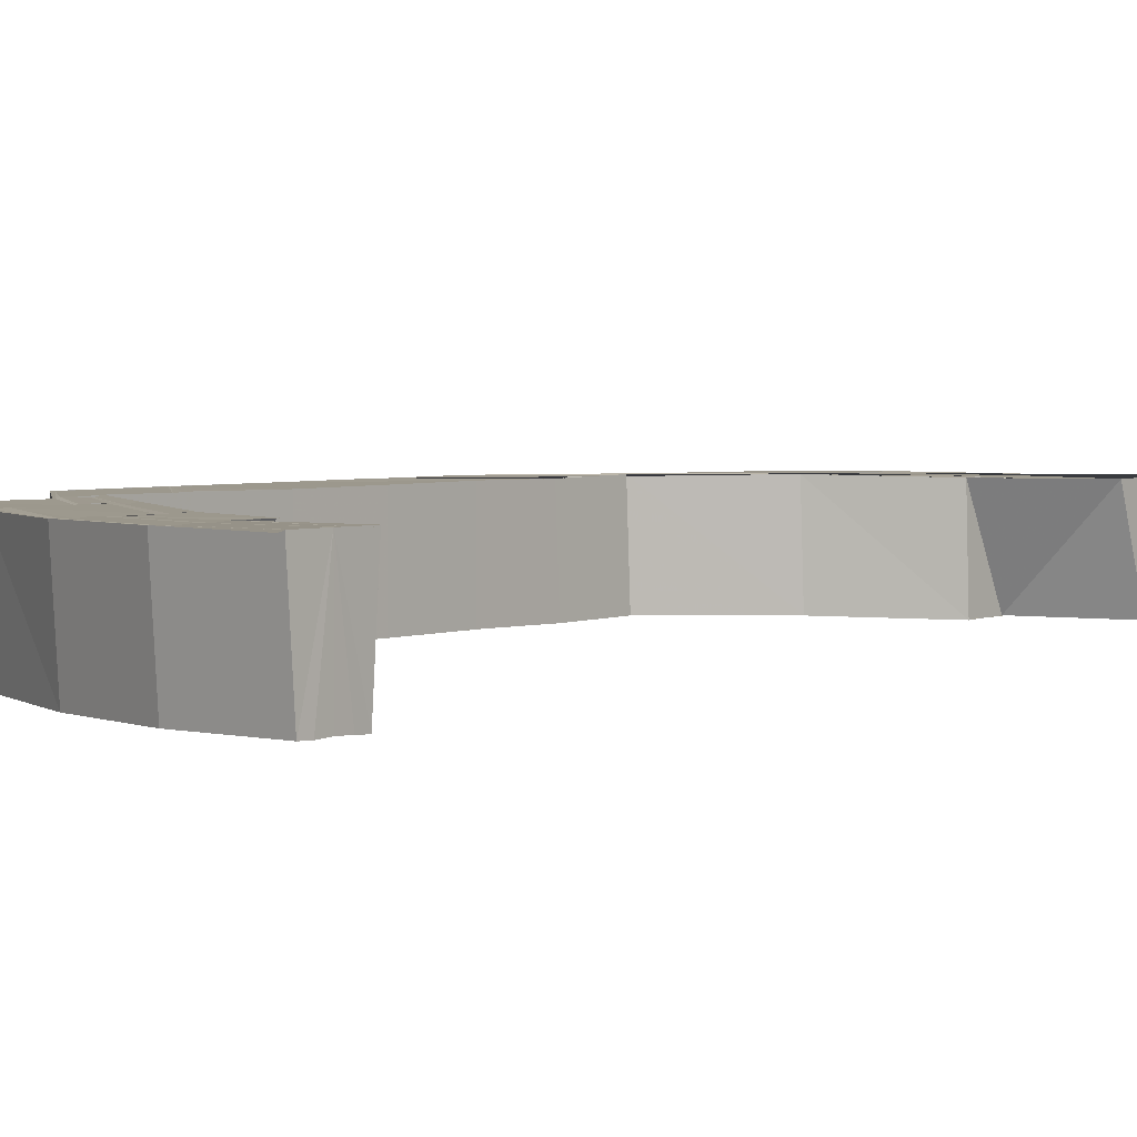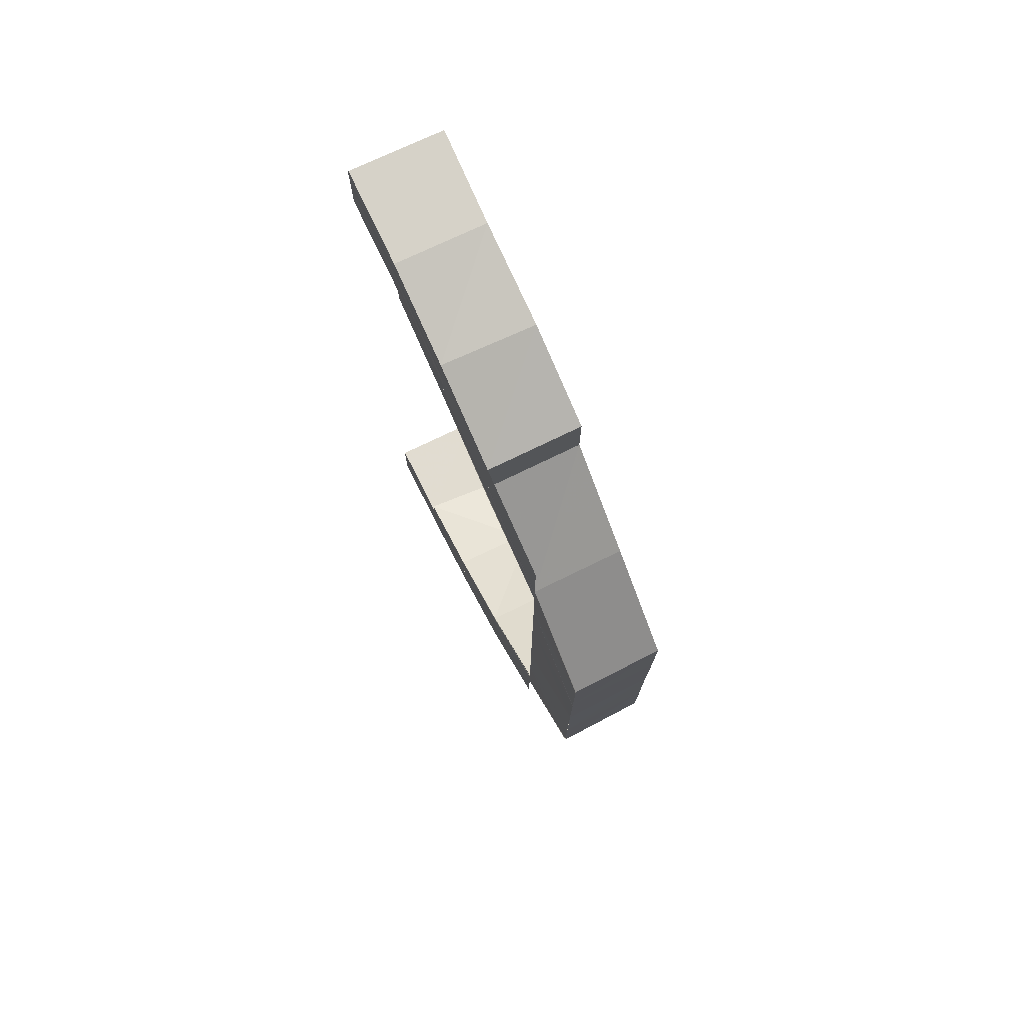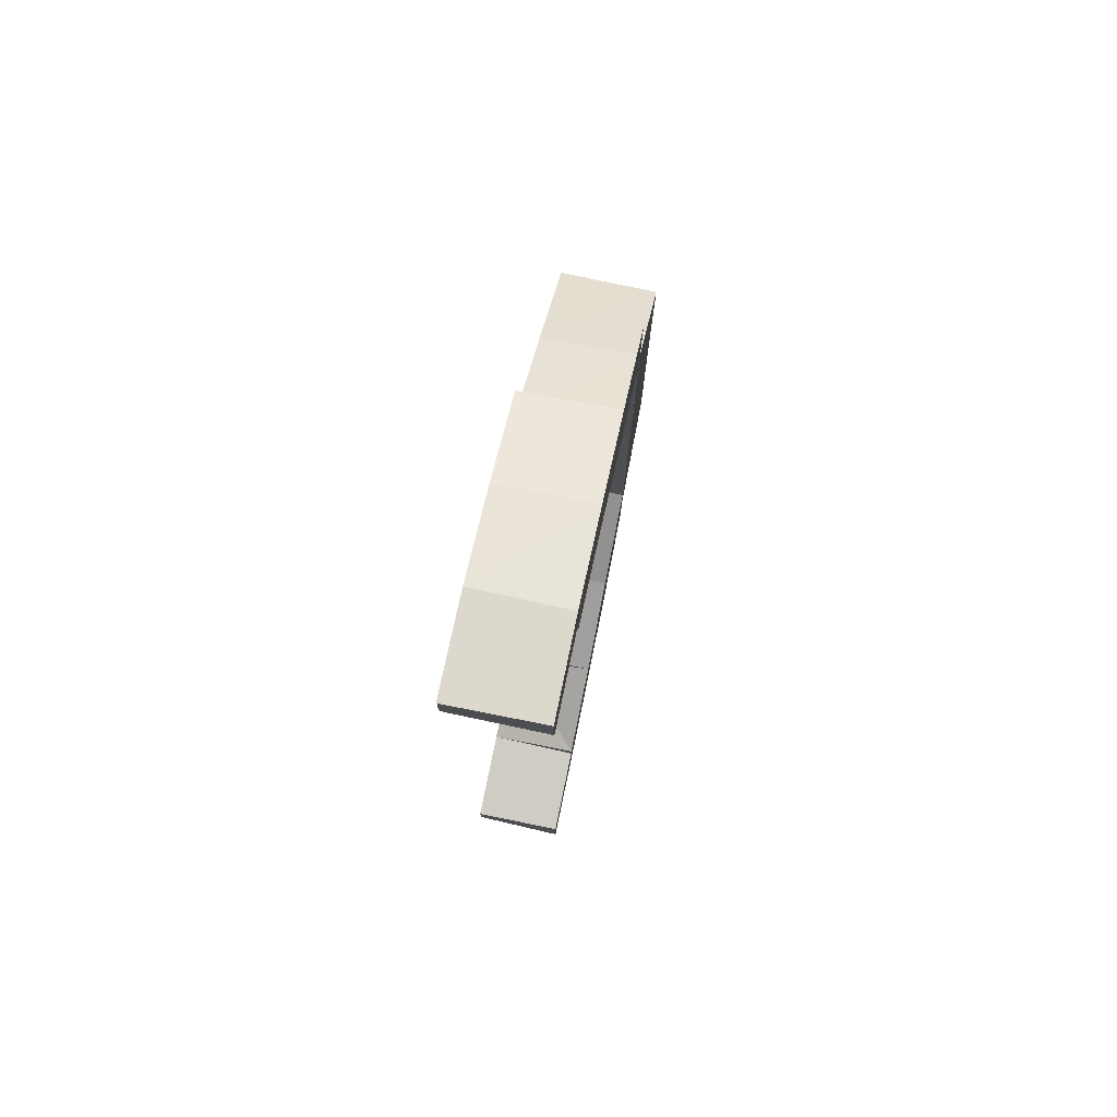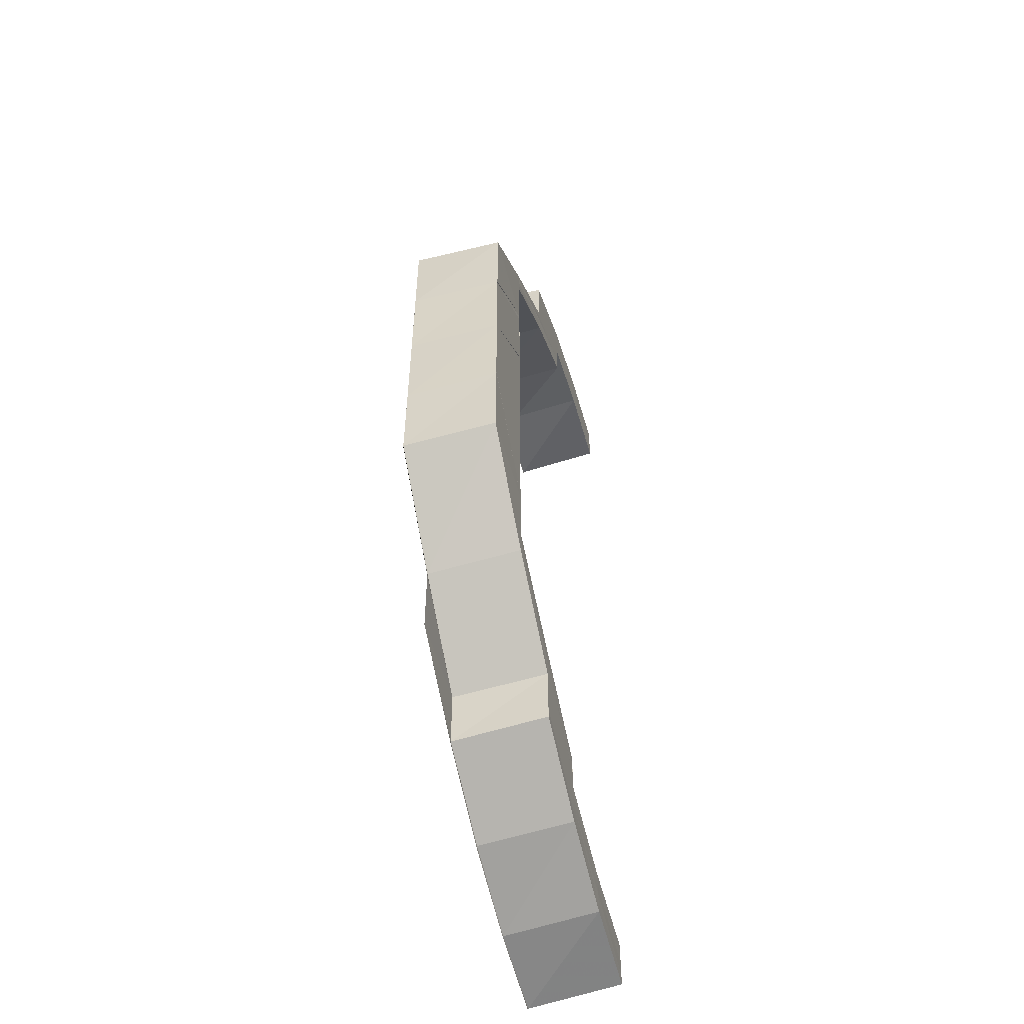
<metadata>
{"format":"obj","ext":"obj","renderer":"f3d","projection":"perspective","resolution":1024,"background":"white","views":[{"elev":3.2,"azim":38.2,"up":"+Y"},{"elev":76.3,"azim":-116.4,"up":"+Z"},{"elev":77.8,"azim":101.9,"up":"+Z"},{"elev":-54.9,"azim":-74.9,"up":"+Z"}]}
</metadata>
<code>
o 5620
v 2213 1884 7.734
v 2213 1884 7.733
v 2213 1884 7.733
v 2213 1884 7.732
v 2213 1884 7.733
v 2213 1884 7.732
v 2213 1884 7.732
v 2213 1884 7.73
v 2213 1884 7.729
v 2213 1884 7.733
v 2213 1884 7.732
v 2213 1884 7.729
v 2213 1884 7.729
v 2213 1884 7.725
v 2213 1884 7.724
v 2213 1884 7.73
v 2213 1884 7.729
v 2213 1884 7.724
v 2213 1884 7.724
v 2213 1884 7.718
v 2213 1884 7.718
v 2213 1884 7.725
v 2213 1884 7.724
v 2213 1884 7.729
v 2213 1884 7.723
v 2213 1884 7.729
v 2213 1884 7.732
v 2213 1884 7.724
v 2213 1884 7.724
v 2213 1884 7.732
v 2213 1884 7.733
v 2213 1884 7.728
v 2213 1884 7.722
v 2213 1884 7.715
v 2213 1884 7.73
v 2213 1884 7.726
v 2213 1884 7.733
v 2213 1884 7.733
v 2213 1884 7.731
v 2213 1884 7.729
v 2213 1884 7.725
v 2213 1884 7.73
v 2213 1884 7.728
v 2213 1884 7.724
v 2213 1884 7.733
v 2213 1884 7.733
v 2213 1884 7.731
v 2213 1884 7.73
v 2213 1884 7.729
v 2213 1884 7.727
v 2213 1884 7.727
v 2213 1884 7.729
v 2213 1884 7.726
v 2213 1884 7.727
v 2213 1884 7.726
v 2213 1884 7.726
v 2213 1884 7.723
v 2213 1884 7.724
v 2213 1884 7.719
v 2213 1884 7.726
v 2213 1884 7.724
v 2213 1884 7.727
v 2213 1884 7.727
v 2213 1884 7.726
v 2213 1884 7.725
v 2213 1884 7.726
v 2213 1884 7.727
v 2213 1884 7.726
v 2213 1884 7.726
v 2213 1884 7.723
v 2213 1884 7.719
v 2213 1884 7.723
v 2213 1884 7.723
v 2213 1884 7.718
v 2213 1884 7.723
v 2213 1884 7.713
v 2213 1884 7.719
v 2213 1884 7.719
v 2213 1884 7.718
v 2213 1884 7.713
v 2213 1884 7.718
v 2213 1884 7.713
v 2213 1884 7.713
v 2213 1884 7.713
v 2213 1884 7.706
v 2213 1884 7.719
v 2213 1884 7.719
v 2213 1884 7.706
v 2213 1884 7.72
v 2213 1884 7.713
v 2213 1884 7.713
v 2213 1884 7.706
v 2213 1884 7.713
v 2213 1884 7.714
v 2213 1884 7.706
v 2213 1884 7.706
v 2213 1884 7.707
v 2213 1884 7.708
v 2213 1884 7.716
v 2213 1884 7.709
v 2213 1884 7.717
v 2213 1884 7.709
v 2213 1884 7.718
v 2213 1884 7.717
v 2213 1884 7.724
v 2213 1884 7.718
v 2213 1884 7.71
v 2213 1884 7.718
v 2213 1884 7.725
v 2213 1884 7.724
v 2213 1884 7.729
v 2213 1884 7.73
v 2213 1884 7.725
v 2213 1884 7.73
v 2213 1884 7.718
v 2213 1884 7.718
v 2213 1884 7.71
v 2213 1884 7.718
v 2213 1884 7.7
v 2213 1884 7.709
v 2213 1884 7.701
v 2213 1884 7.71
v 2213 1884 7.71
v 2213 1884 7.71
v 2213 1884 7.729
v 2213 1884 7.729
v 2213 1884 7.732
v 2213 1884 7.733
v 2213 1884 7.73
v 2213 1884 7.733
v 2213 1884 7.732
v 2213 1884 7.732
v 2213 1884 7.733
v 2213 1884 7.734
v 2213 1884 7.733
v 2213 1884 7.733
v 2213 1884 7.734
v 2213 1884 7.73
v 2213 1884 7.731
v 2213 1884 7.728
v 2213 1884 7.731
v 2213 1884 7.73
v 2213 1884 7.733
v 2213 1884 7.732
v 2213 1884 7.729
v 2213 1884 7.724
v 2213 1884 7.729
v 2213 1884 7.73
v 2213 1884 7.729
v 2213 1884 7.728
v 2213 1884 7.727
v 2213 1884 7.729
v 2213 1884 7.726
v 2213 1884 7.727
v 2213 1884 7.725
v 2213 1884 7.724
v 2213 1884 7.726
v 2213 1884 7.723
v 2213 1884 7.722
v 2213 1884 7.716
v 2213 1884 7.717
v 2213 1884 7.709
v 2213 1884 7.715
v 2213 1884 7.72
v 2213 1884 7.709
v 2213 1884 7.7
v 2213 1884 7.708
v 2213 1884 7.69
v 2213 1884 7.7
v 2213 1884 7.7
v 2213 1884 7.714
v 2213 1884 7.707
v 2213 1884 7.713
v 2213 1884 7.706
v 2213 1884 7.713
v 2213 1884 7.719
v 2213 1884 7.719
v 2213 1884 7.723
v 2213 1884 7.713
v 2213 1884 7.718
v 2213 1884 7.719
v 2213 1884 7.723
v 2213 1884 7.723
v 2213 1884 7.713
v 2213 1884 7.713
v 2213 1884 7.718
v 2213 1884 7.719
v 2213 1884 7.706
v 2213 1884 7.706
v 2213 1884 7.713
v 2213 1884 7.713
v 2213 1884 7.706
v 2213 1884 7.706
v 2213 1884 7.698
v 2213 1884 7.698
v 2213 1884 7.689
v 2213 1884 7.689
v 2213 1884 7.689
v 2213 1884 7.68
v 2213 1884 7.689
v 2213 1884 7.68
v 2213 1884 7.68
v 2213 1884 7.689
v 2213 1884 7.69
v 2213 1884 7.699
v 2213 1884 7.699
v 2213 1884 7.69
v 2213 1884 7.69
v 2213 1884 7.68
v 2213 1884 7.69
v 2213 1884 7.69
v 2213 1884 7.7
v 2213 1884 7.7
v 2213 1884 7.709
v 2213 1884 7.71
v 2213 1884 7.717
v 2213 1884 7.71
v 2213 1884 7.701
v 2213 1884 7.71
v 2213 1884 7.718
v 2213 1884 7.7
v 2213 1884 7.71
v 2213 1884 7.7
v 2213 1884 7.7
v 2213 1884 7.7
v 2213 1884 7.69
v 2213 1884 7.69
v 2213 1884 7.699
v 2213 1884 7.689
v 2213 1884 7.68
v 2213 1884 7.671
v 2213 1884 7.671
v 2213 1884 7.67
v 2213 1884 7.661
v 2213 1884 7.661
v 2213 1884 7.67
v 2213 1884 7.66
v 2213 1884 7.67
v 2213 1884 7.66
v 2213 1884 7.651
v 2213 1884 7.651
v 2213 1884 7.66
v 2213 1884 7.644
v 2213 1884 7.643
v 2213 1884 7.65
v 2213 1884 7.651
v 2213 1884 7.66
v 2213 1884 7.642
v 2213 1884 7.643
v 2213 1884 7.642
v 2213 1884 7.65
v 2213 1884 7.66
v 2213 1884 7.642
v 2213 1884 7.642
v 2213 1884 7.65
v 2213 1884 7.65
v 2213 1884 7.659
v 2213 1884 7.66
v 2213 1884 7.642
v 2213 1884 7.65
v 2213 1884 7.65
v 2213 1884 7.65
v 2213 1884 7.65
v 2213 1884 7.651
v 2213 1884 7.66
v 2213 1884 7.659
v 2213 1884 7.65
v 2213 1884 7.659
v 2213 1884 7.66
v 2213 1884 7.66
v 2213 1884 7.67
v 2213 1884 7.67
v 2213 1884 7.66
v 2213 1884 7.67
v 2213 1884 7.67
v 2213 1884 7.661
v 2213 1884 7.671
v 2213 1884 7.68
v 2213 1884 7.66
v 2213 1884 7.651
v 2213 1884 7.643
v 2213 1884 7.651
v 2213 1884 7.671
v 2213 1884 7.671
v 2213 1884 7.662
v 2213 1884 7.662
v 2213 1884 7.654
v 2213 1884 7.654
v 2213 1884 7.654
v 2213 1884 7.647
v 2213 1884 7.641
v 2213 1884 7.647
v 2213 1884 7.647
v 2213 1884 7.654
v 2213 1884 7.654
v 2213 1884 7.647
v 2213 1884 7.654
v 2213 1884 7.654
v 2213 1884 7.647
v 2213 1884 7.654
v 2213 1884 7.653
v 2213 1884 7.641
v 2213 1884 7.647
v 2213 1884 7.647
v 2213 1884 7.642
v 2213 1884 7.647
v 2213 1884 7.646
v 2213 1884 7.652
v 2213 1884 7.641
v 2213 1884 7.641
v 2213 1884 7.637
v 2213 1884 7.64
v 2213 1884 7.641
v 2213 1884 7.642
v 2213 1884 7.637
v 2213 1884 7.642
v 2213 1884 7.645
v 2213 1884 7.638
v 2213 1884 7.637
v 2213 1884 7.634
v 2213 1884 7.634
v 2213 1884 7.636
v 2213 1884 7.637
v 2213 1884 7.632
v 2213 1884 7.636
v 2213 1884 7.631
v 2213 1884 7.636
v 2213 1884 7.636
v 2213 1884 7.643
v 2213 1884 7.63
v 2213 1884 7.631
v 2213 1884 7.632
v 2213 1884 7.635
v 2213 1884 7.631
v 2213 1884 7.633
v 2213 1884 7.63
v 2213 1884 7.634
v 2213 1884 7.633
v 2213 1884 7.634
v 2213 1884 7.633
v 2213 1884 7.634
v 2213 1884 7.635
v 2213 1884 7.634
v 2213 1884 7.635
v 2213 1884 7.633
v 2213 1884 7.634
v 2213 1884 7.634
v 2213 1884 7.635
v 2213 1884 7.634
v 2213 1884 7.633
v 2213 1884 7.634
v 2213 1884 7.631
v 2213 1884 7.633
v 2213 1884 7.634
v 2213 1884 7.63
v 2213 1884 7.632
v 2213 1884 7.629
v 2213 1884 7.631
v 2213 1884 7.627
v 2213 1884 7.63
v 2213 1884 7.627
v 2213 1884 7.628
v 2213 1884 7.628
v 2213 1884 7.627
v 2213 1884 7.626
v 2213 1884 7.627
v 2213 1884 7.627
v 2213 1884 7.628
v 2213 1884 7.628
v 2213 1884 7.631
v 2213 1884 7.631
v 2213 1884 7.636
v 2213 1884 7.628
v 2213 1884 7.628
v 2213 1884 7.631
v 2213 1884 7.63
v 2213 1884 7.627
v 2213 1884 7.63
v 2213 1884 7.631
v 2213 1884 7.631
v 2213 1884 7.63
v 2213 1884 7.635
v 2213 1884 7.636
v 2213 1884 7.635
v 2213 1884 7.642
v 2213 1884 7.642
v 2213 1884 7.635
v 2213 1884 7.642
v 2213 1884 7.644
v 2213 1884 7.652
v 2213 1884 7.645
v 2213 1884 7.653
v 2213 1884 7.646
v 2213 1884 7.638
v 2213 1884 7.637
v 2213 1884 7.64
v 2213 1884 7.647
v 2213 1884 7.641
v 2213 1884 7.647
v 2213 1884 7.654
v 2213 1884 7.632
v 2213 1884 7.636
v 2213 1884 7.631
v 2213 1884 7.634
v 2213 1884 7.629
v 2213 1884 7.635
v 2213 1884 7.63
v 2213 1884 7.636
v 2213 1884 7.634
v 2213 1884 7.631
v 2213 1884 7.641
v 2213 1884 7.637
v 2213 1884 7.641
v 2213 1884 7.647
v 2213 1884 7.634
v 2213 1884 7.634
v 2213 1884 7.637
v 2213 1884 7.637
v 2213 1884 7.642
v 2213 1884 7.641
v 2213 1884 7.654
v 2213 1884 7.642
v 2213 1884 7.641
v 2213 1884 7.647
v 2213 1884 7.647
v 2213 1884 7.647
v 2213 1884 7.647
v 2213 1884 7.654
v 2213 1884 7.654
v 2213 1884 7.727
v 2213 1884 7.726
v 2213 1884 7.725
v 2213 1884 7.726
v 2213 1884 7.642
v 2213 1884 7.635
v 2213 1884 7.642
v 2213 1884 7.635
v 2213 1884 7.63
v 2213 1884 7.636
v 2213 1884 7.631
v 2213 1884 7.636
v 2213 1884 7.631
v 2213 1884 7.627
v 2213 1884 7.628
v 2213 1884 7.63
v 2213 1884 7.631
v 2213 1884 7.628
v 2213 1884 7.628
v 2213 1884 7.626
v 2213 1884 7.627
v 2213 1884 7.627
v 2213 1884 7.628
v 2213 1884 7.627
v 2213 1884 7.627
v 2213 1884 7.629
f 1 2 3
f 2 4 5
f 6 7 5
f 8 9 7
f 10 8 11
f 12 13 7
f 14 15 13
f 16 14 17
f 18 19 13
f 20 21 19
f 22 20 23
f 12 18 24
f 25 18 12
f 24 26 27
f 28 29 26
f 30 27 31
f 6 12 30
f 32 25 12
f 32 12 6
f 33 25 32
f 33 34 25
f 35 32 6
f 36 32 35
f 35 6 37
f 37 6 38
f 39 35 37
f 40 36 35
f 40 35 39
f 41 36 40
f 42 40 39
f 43 41 40
f 43 40 42
f 44 41 43
f 45 46 42
f 46 47 42
f 47 48 42
f 48 49 42
f 49 50 42
f 50 51 42
f 52 43 42
f 53 43 52
f 53 44 43
f 54 53 52
f 51 55 54
f 56 53 54
f 57 44 53
f 58 57 56
f 58 59 57
f 60 61 56
f 62 60 63
f 64 65 63
f 65 66 67
f 68 69 67
f 70 71 44
f 72 71 73
f 71 74 75
f 71 76 77
f 78 76 79
f 76 80 81
f 82 83 77
f 84 85 82
f 86 84 87
f 76 88 83
f 77 83 89
f 90 88 91
f 88 92 93
f 83 94 89
f 89 94 33
f 94 34 33
f 83 95 94
f 96 95 83
f 95 97 94
f 94 97 34
f 97 98 34
f 34 98 99
f 98 100 99
f 99 100 101
f 100 102 101
f 101 102 103
f 103 104 105
f 106 107 104
f 106 108 109
f 110 106 105
f 111 110 112
f 110 113 114
f 115 107 116
f 116 117 118
f 107 119 120
f 119 121 122
f 123 119 124
f 125 110 126
f 127 125 128
f 125 129 130
f 131 125 132
f 131 133 134
f 135 131 136
f 135 131 137
f 132 138 139
f 126 140 138
f 141 138 142
f 143 144 141
f 144 145 138
f 145 146 140
f 138 140 147
f 138 147 148
f 142 147 149
f 149 150 151
f 147 150 152
f 150 153 154
f 155 156 153
f 150 155 68
f 157 155 150
f 147 157 150
f 140 157 147
f 140 158 157
f 105 158 140
f 158 159 157
f 158 160 159
f 161 162 160
f 160 163 159
f 159 163 164
f 160 165 163
f 120 165 160
f 162 166 165
f 165 167 163
f 166 168 169
f 170 169 165
f 163 167 171
f 163 171 164
f 164 171 59
f 167 172 171
f 171 172 173
f 172 174 175
f 171 175 176
f 59 177 178
f 173 179 177
f 180 181 178
f 182 180 183
f 184 185 177
f 186 184 187
f 188 189 179
f 190 188 191
f 192 193 179
f 192 194 96
f 194 195 96
f 194 196 195
f 196 197 195
f 198 199 197
f 200 201 196
f 201 202 203
f 204 201 200
f 204 200 205
f 206 204 205
f 207 204 206
f 169 207 206
f 208 207 169
f 209 201 208
f 210 209 208
f 210 211 212
f 213 210 170
f 213 212 214
f 215 214 216
f 217 218 215
f 217 219 220
f 218 221 222
f 102 222 220
f 102 223 215
f 223 224 222
f 225 223 102
f 225 226 223
f 227 226 225
f 228 227 225
f 229 227 228
f 229 209 227
f 230 209 229
f 230 231 209
f 231 232 209
f 232 233 209
f 232 234 233
f 234 235 233
f 233 235 236
f 235 237 236
f 236 237 238
f 237 239 238
f 237 240 239
f 240 241 239
f 239 241 242
f 240 243 241
f 243 244 241
f 241 244 245
f 245 246 247
f 248 249 246
f 244 250 251
f 241 251 252
f 253 254 251
f 255 256 252
f 257 255 258
f 259 253 260
f 261 259 262
f 263 259 264
f 265 263 266
f 263 267 268
f 269 263 270
f 242 270 271
f 272 242 271
f 272 271 201
f 209 272 201
f 270 273 274
f 274 273 275
f 273 276 275
f 275 276 277
f 275 277 201
f 201 277 278
f 279 280 273
f 280 281 282
f 278 230 197
f 278 283 230
f 283 284 230
f 283 285 284
f 285 286 284
f 285 287 286
f 287 288 286
f 289 290 288
f 290 291 292
f 292 293 294
f 295 296 294
f 297 296 298
f 296 299 300
f 294 293 301
f 296 302 293
f 303 302 304
f 302 305 306
f 293 307 301
f 301 307 308
f 293 309 307
f 310 309 293
f 302 311 309
f 309 312 307
f 313 311 314
f 311 315 316
f 307 312 317
f 307 317 308
f 308 317 240
f 312 318 317
f 317 243 240
f 317 318 243
f 318 319 243
f 318 320 319
f 311 321 322
f 323 322 309
f 320 324 319
f 319 324 325
f 324 326 325
f 325 326 327
f 327 328 329
f 324 330 326
f 320 331 324
f 331 330 324
f 332 331 320
f 333 332 320
f 332 334 331
f 335 334 332
f 334 336 331
f 331 336 330
f 337 335 332
f 337 332 333
f 338 335 337
f 322 337 333
f 339 337 322
f 321 340 337
f 341 340 342
f 340 343 344
f 345 340 336
f 346 345 347
f 348 349 347
f 349 350 351
f 345 350 351
f 352 345 336
f 352 353 354
f 355 352 336
f 355 352 356
f 357 355 336
f 357 355 358
f 359 357 336
f 359 357 360
f 361 359 336
f 362 359 360
f 363 361 364
f 361 365 366
f 361 367 368
f 369 368 370
f 371 370 372
f 373 361 374
f 375 373 376
f 373 377 378
f 379 373 380
f 379 381 382
f 383 379 384
f 383 379 328
f 385 383 386
f 383 387 388
f 259 383 329
f 329 389 282
f 282 389 390
f 389 391 390
f 390 391 392
f 391 393 392
f 392 393 287
f 391 394 393
f 395 394 391
f 394 396 393
f 393 396 397
f 396 398 399
f 393 399 400
f 395 401 394
f 380 401 395
f 402 403 395
f 403 362 401
f 374 360 401
f 401 360 404
f 360 358 404
f 360 405 358
f 404 358 406
f 358 356 406
f 358 407 356
f 406 356 408
f 356 409 408
f 356 410 409
f 408 409 323
f 411 408 310
f 408 412 413
f 411 413 414
f 415 416 412
f 417 418 413
f 419 417 420
f 397 414 421
f 422 423 414
f 424 422 425
f 426 427 421
f 428 426 429
f 430 55 431
f 55 432 433
f 434 435 436
f 437 438 439
f 438 440 441
f 326 442 441
f 443 444 442
f 445 443 446
f 326 447 371
f 447 448 442
f 330 447 326
f 449 450 448
f 451 449 452
f 453 454 448
f 447 453 369
f 455 453 447
f 330 455 447
f 336 455 330

</code>
